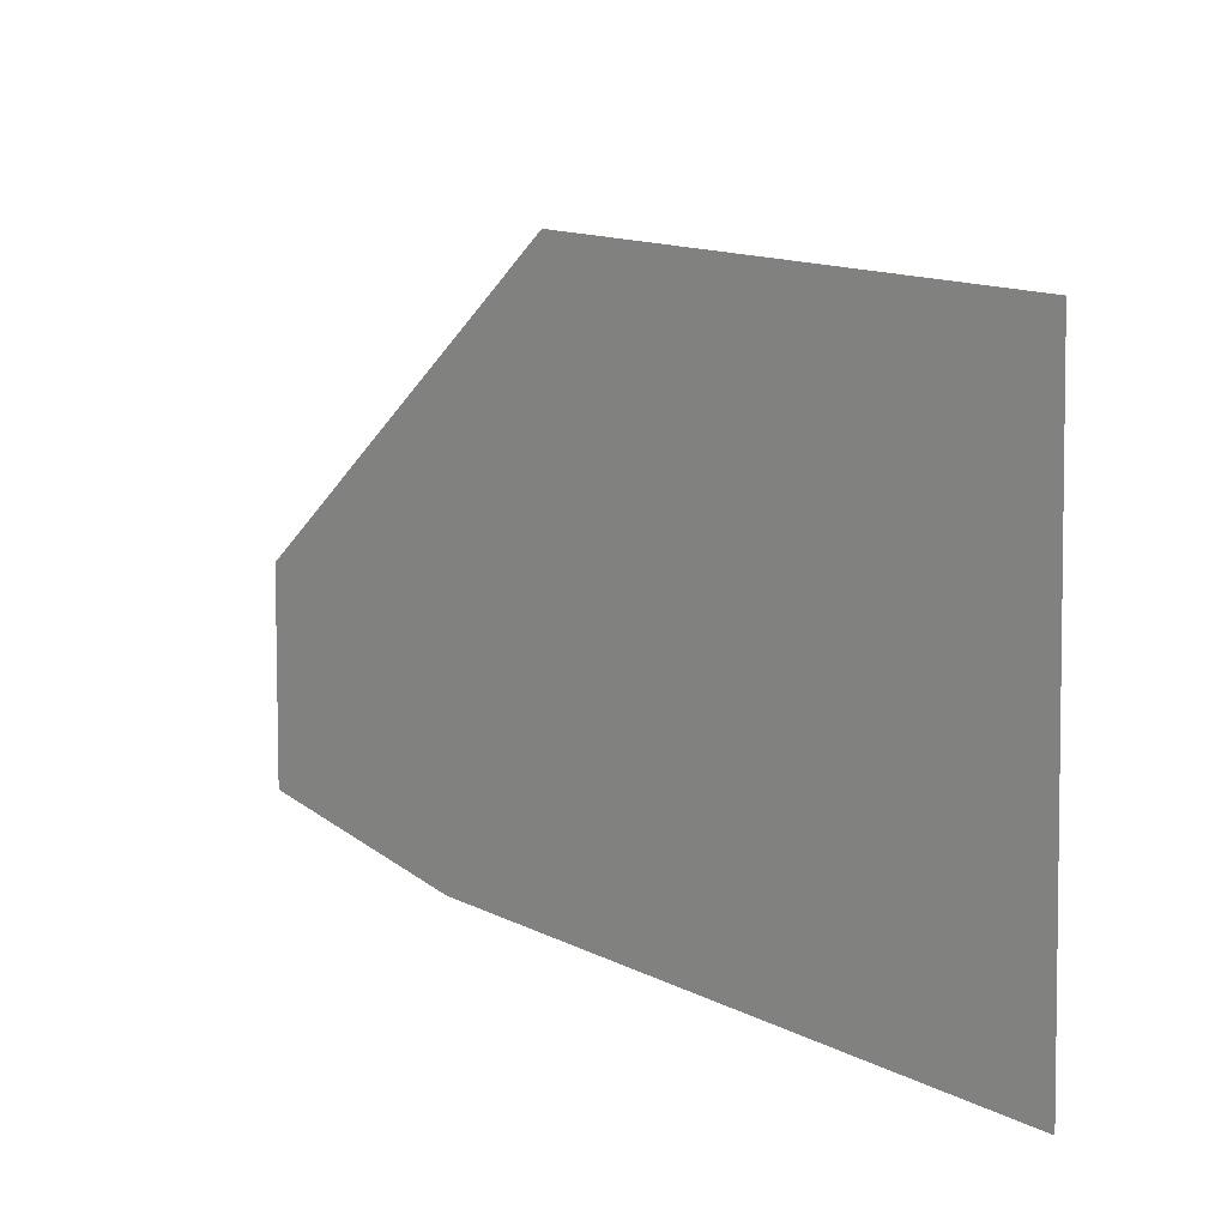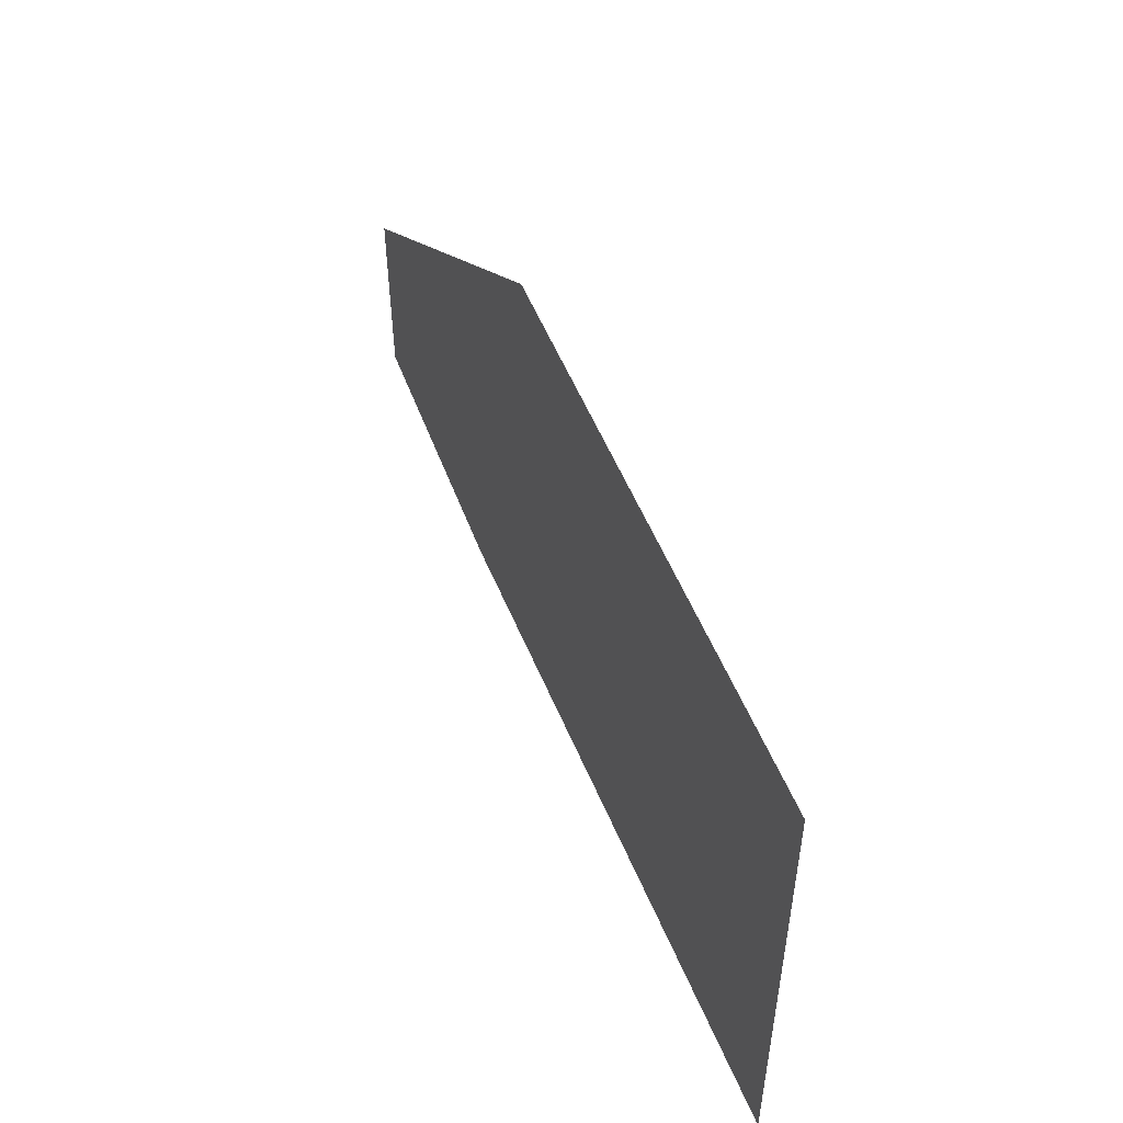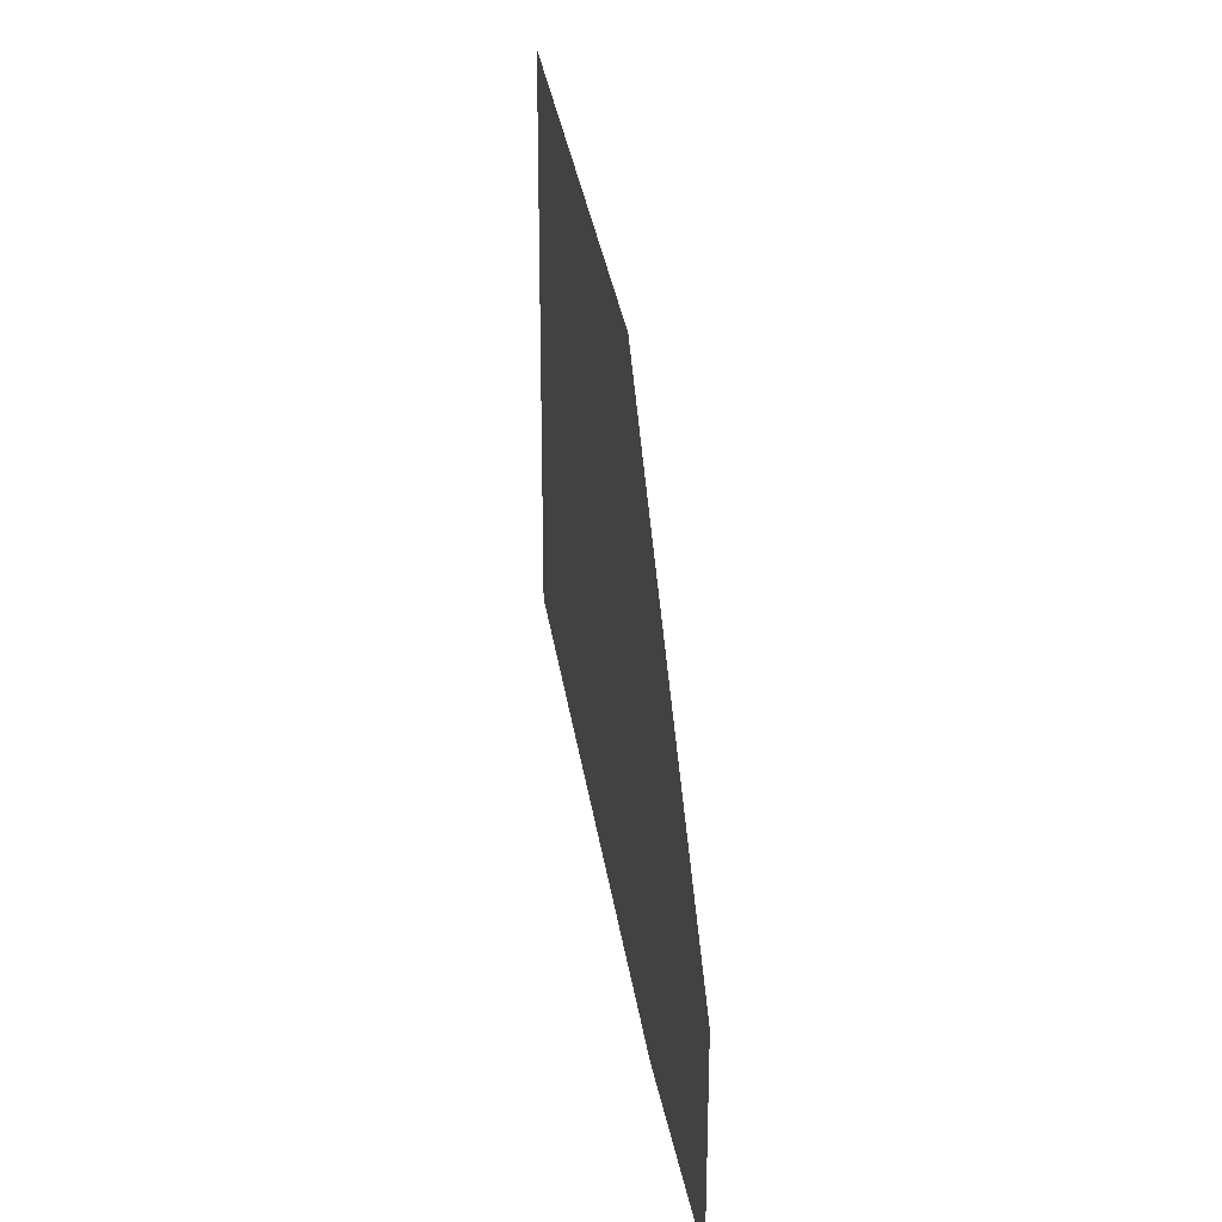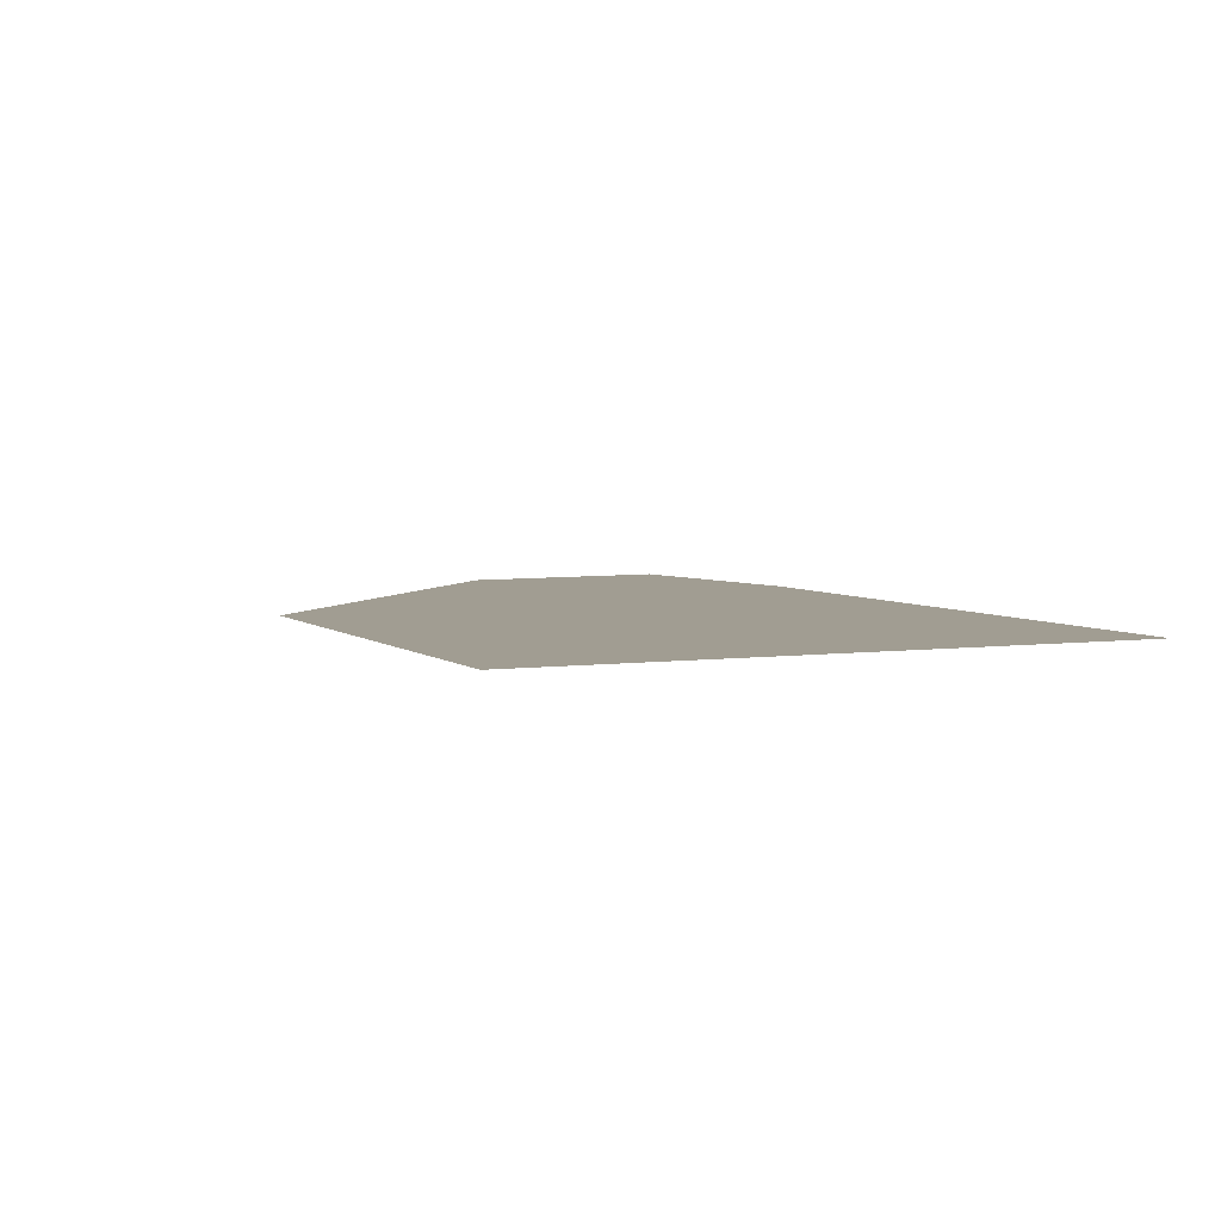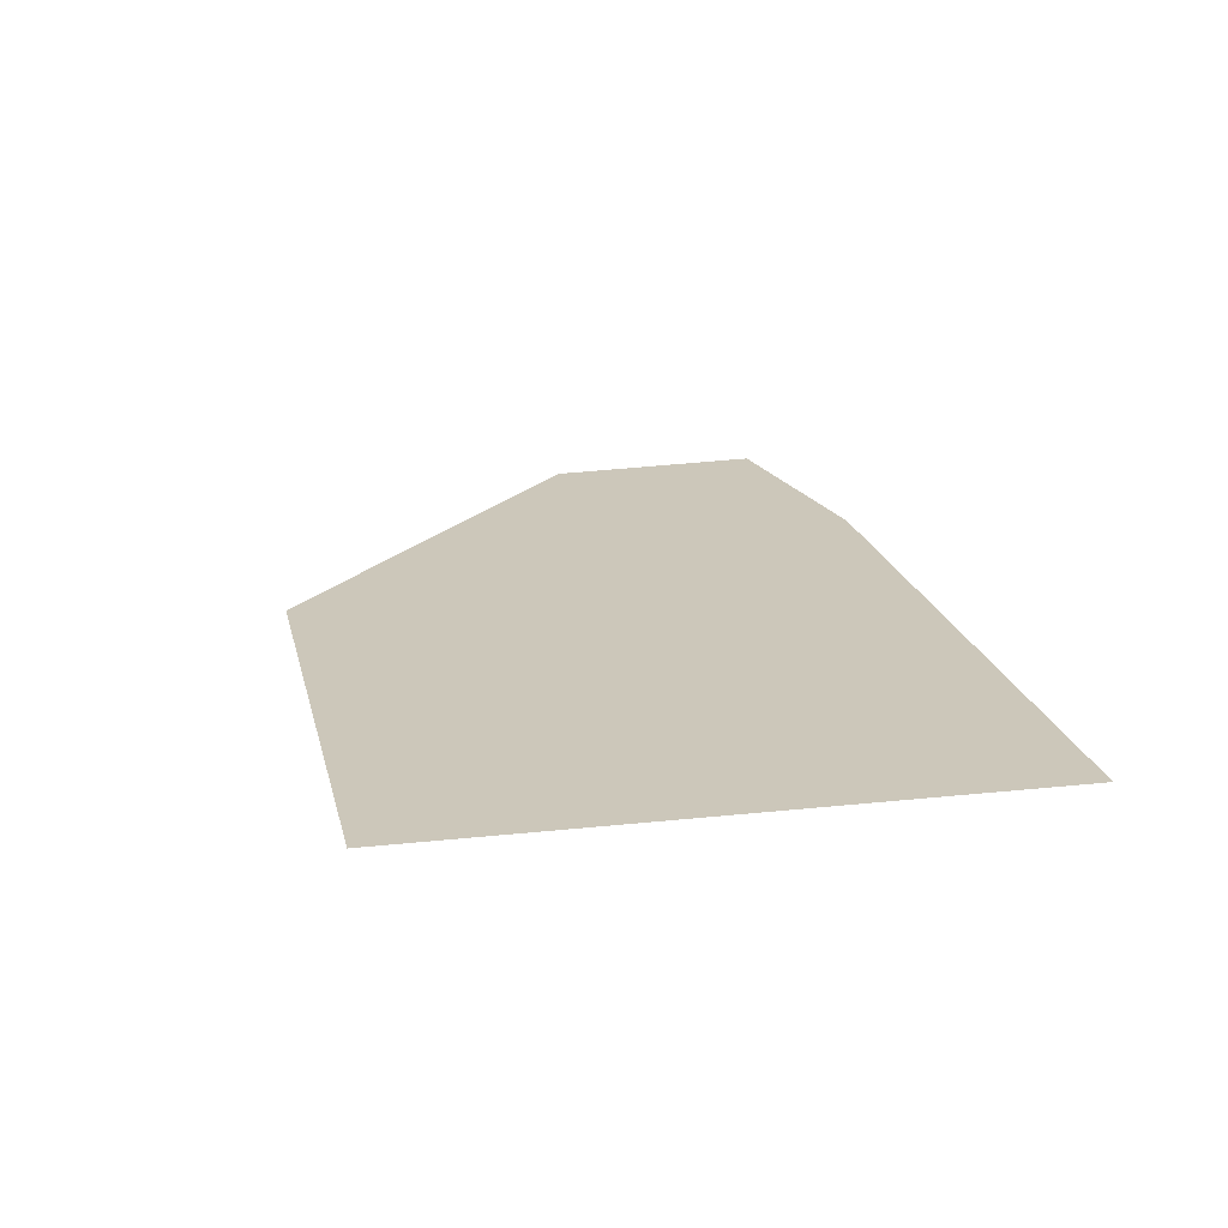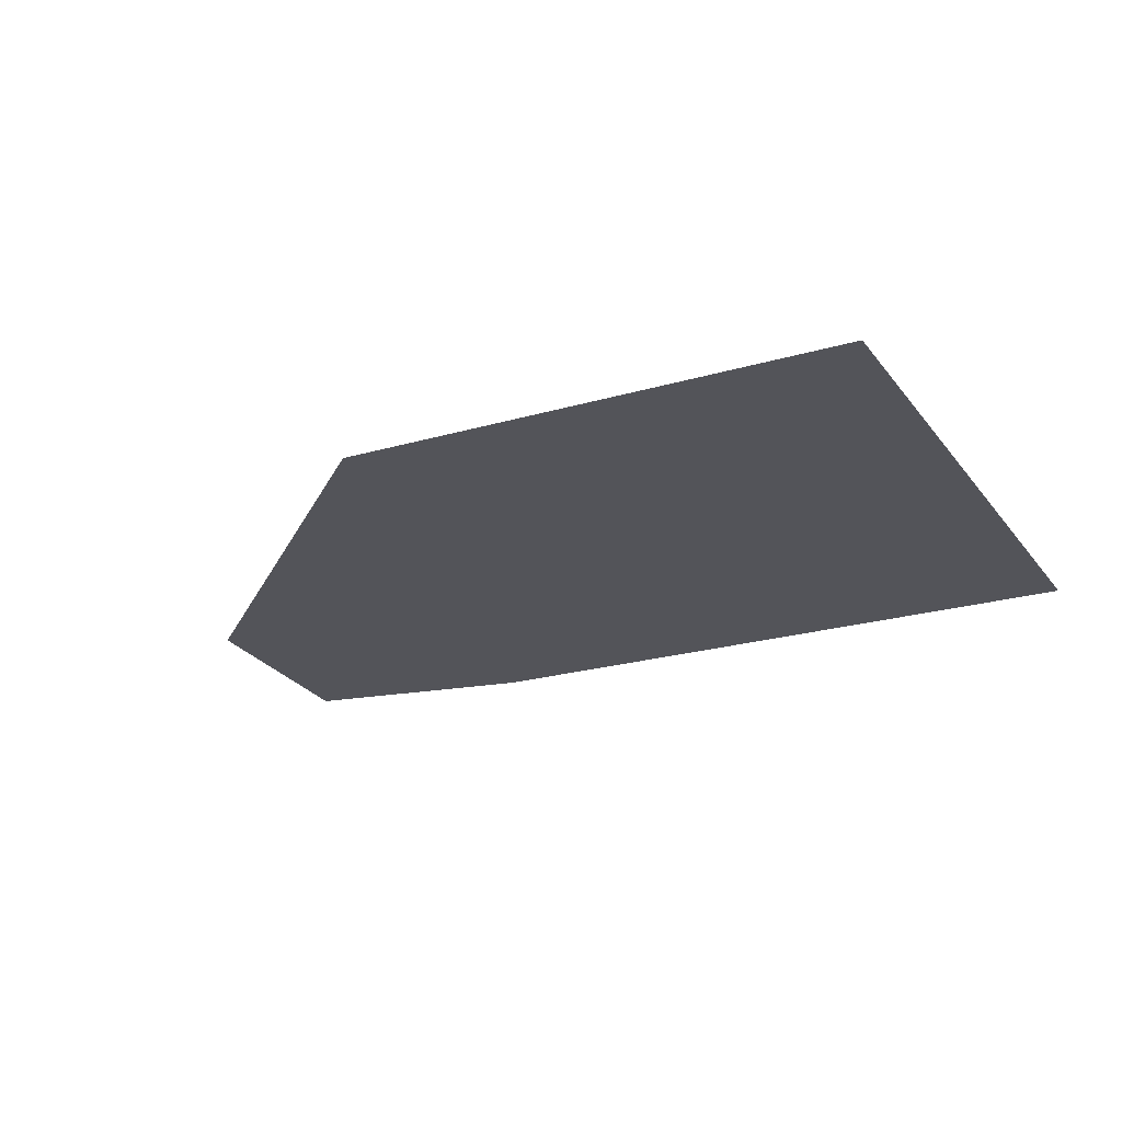
<metadata>
{"format":"obj","ext":"obj","renderer":"f3d","projection":"perspective","resolution":1024,"background":"white","views":[{"elev":15.8,"azim":-135.3,"up":"+Y"},{"elev":59.1,"azim":-113.3,"up":"+Y"},{"elev":35.7,"azim":81.2,"up":"+Y"},{"elev":4.8,"azim":-115.3,"up":"+Z"},{"elev":21.3,"azim":-103.2,"up":"+Z"},{"elev":-23.7,"azim":-154.4,"up":"+Z"}]}
</metadata>
<code>
g verticalSliceBushes05Geo
v 2.686 1.078 -3e-16
v 2.726 -0.1357 -3.049e-17
v 1.439 -0.3551 1.822e-17
v 0.7388 2.92 -7.09e-16
v -2.116 -0.3474 8.312e-18
v -1.982 2.927 -7.107e-16
g verticalSliceBushes05Geo_0
f 3 2 1
f 1 4 3
f 4 5 3
f 4 6 5

</code>
